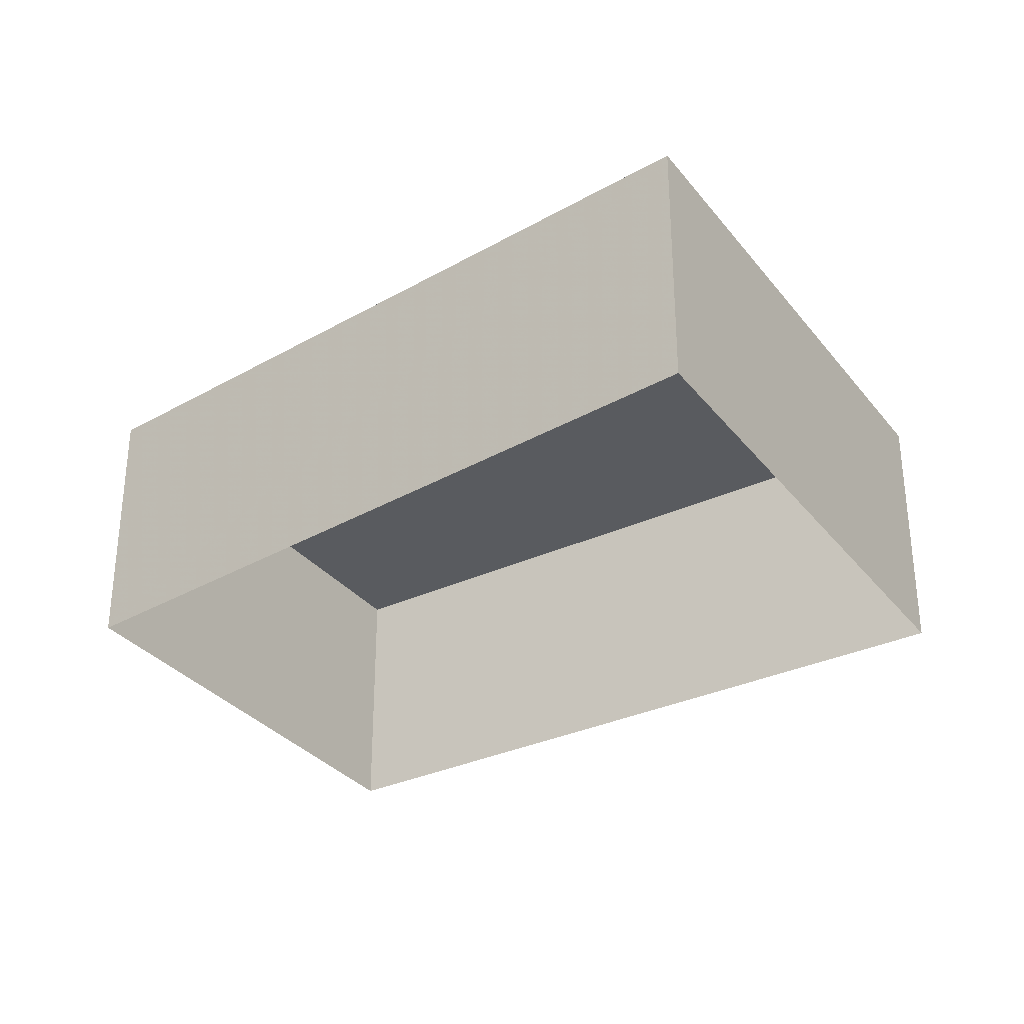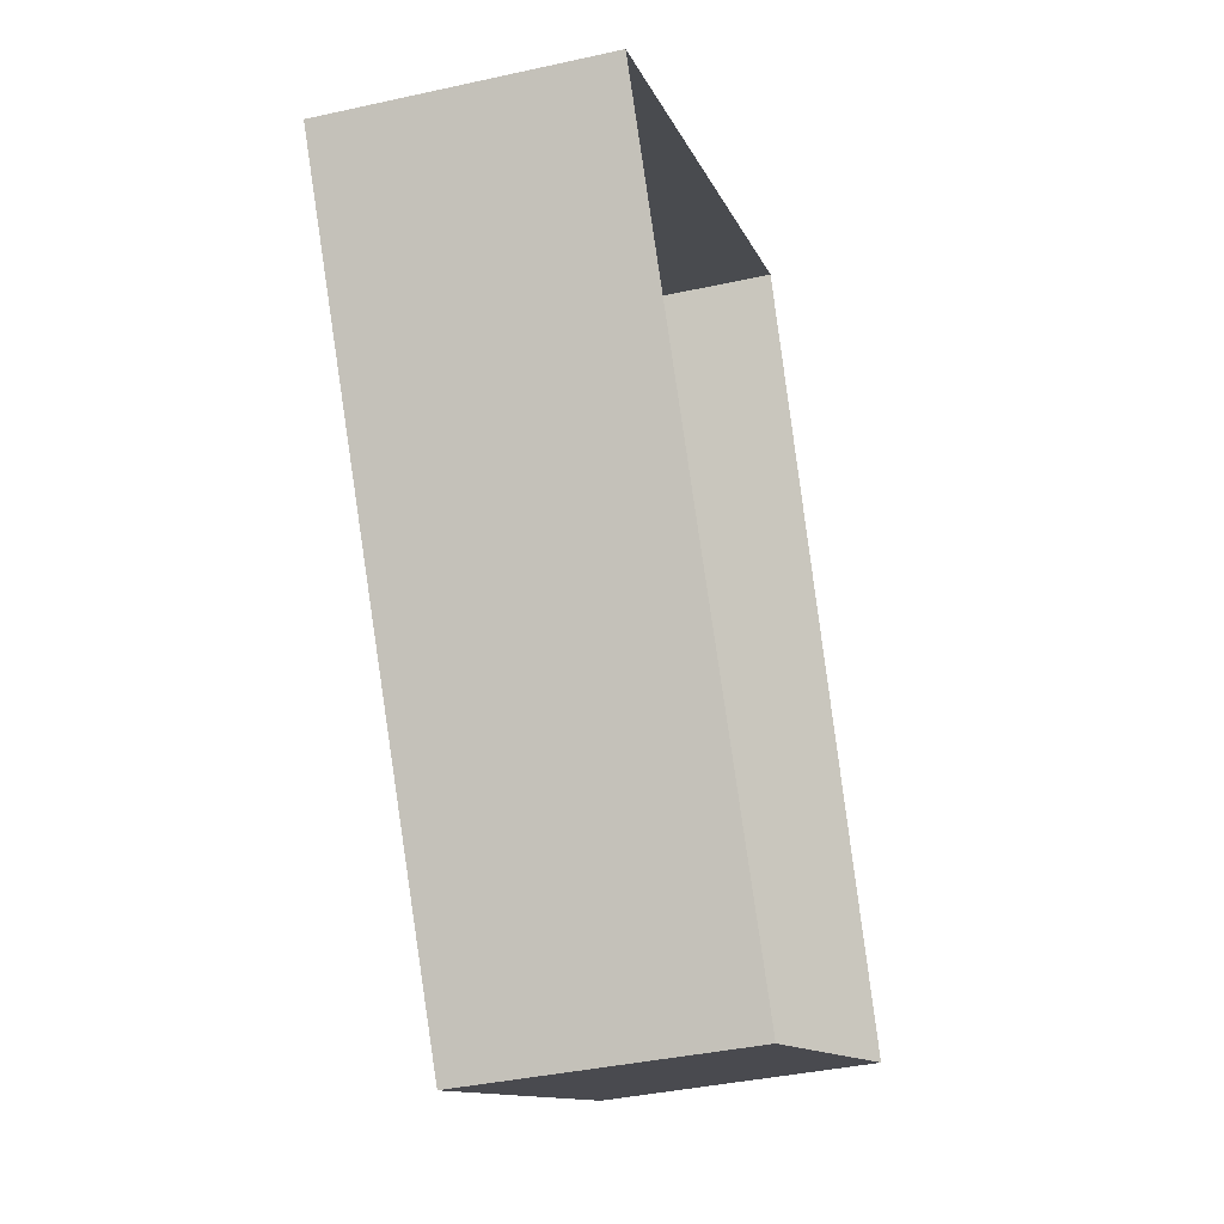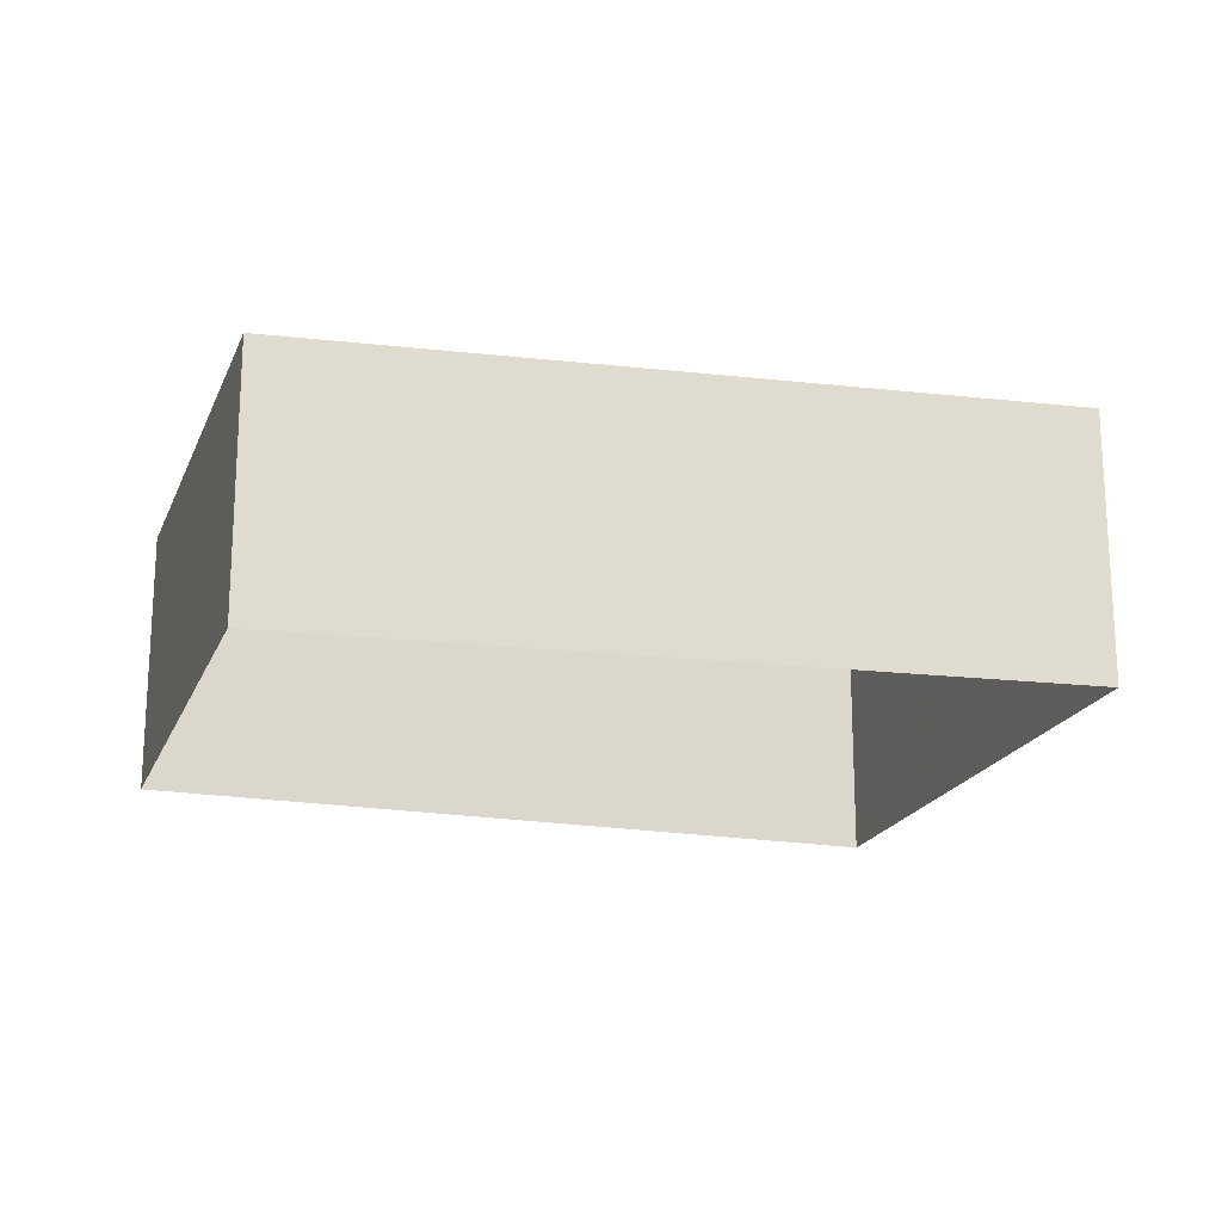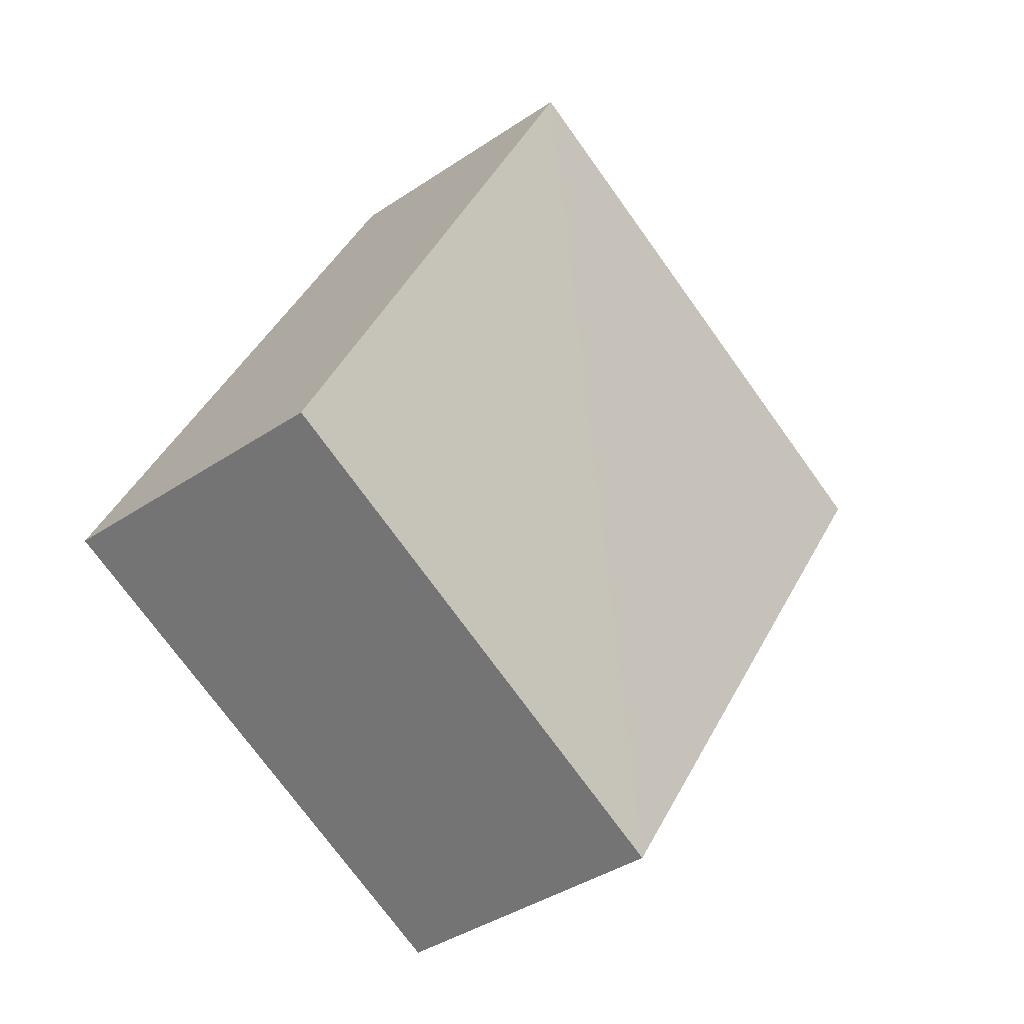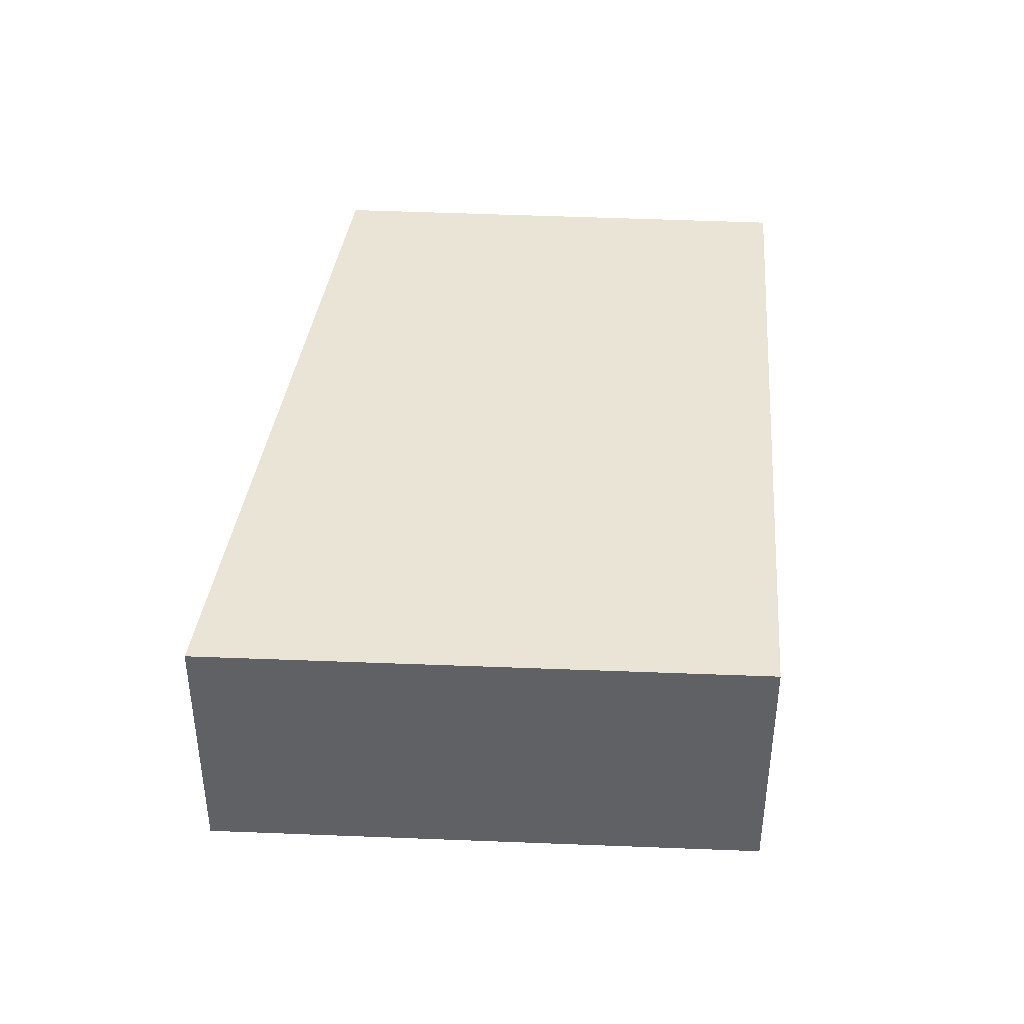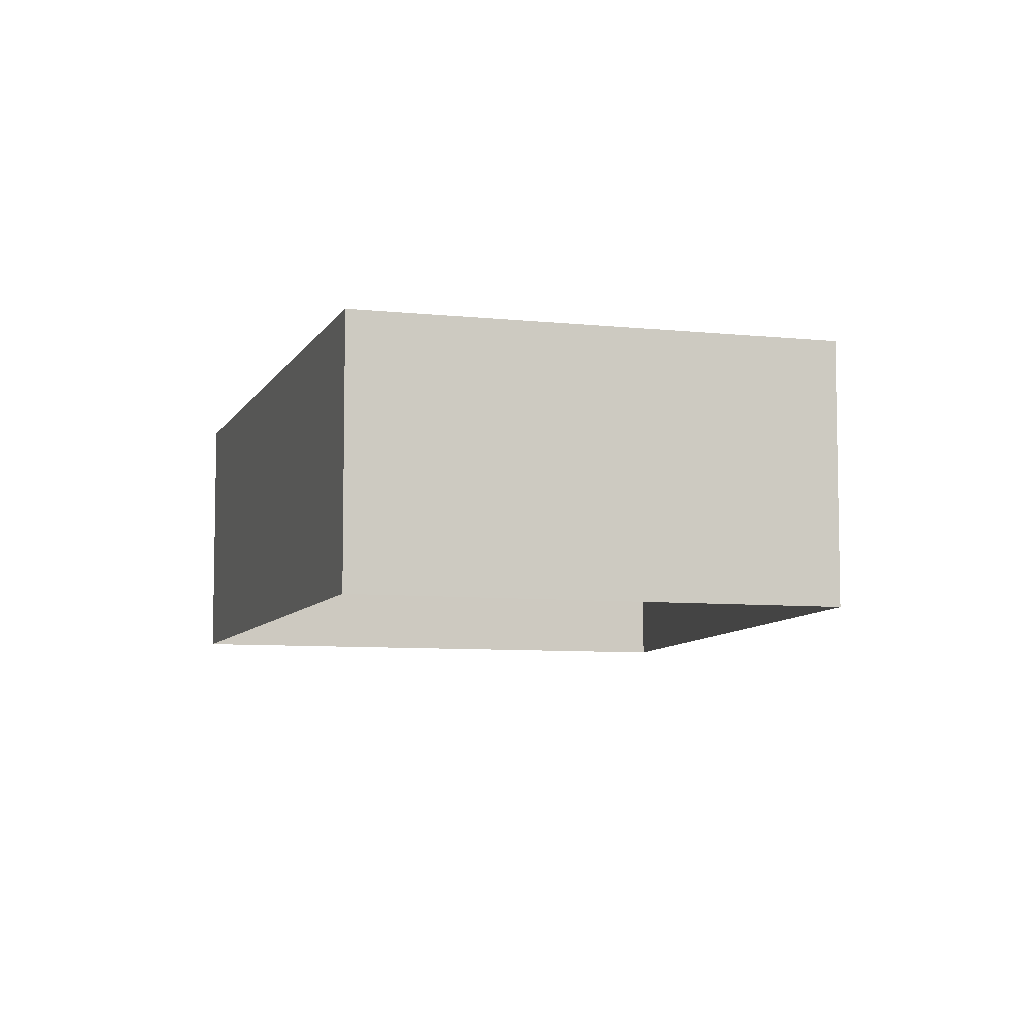
<metadata>
{"format":"obj","ext":"obj","renderer":"f3d","projection":"perspective","resolution":1024,"background":"white","views":[{"elev":-32.5,"azim":96.4,"up":"+Z"},{"elev":-37.5,"azim":105.9,"up":"+Y"},{"elev":-19.9,"azim":46.4,"up":"+Z"},{"elev":-39.2,"azim":-50.0,"up":"+Y"},{"elev":42.4,"azim":157.3,"up":"+Z"},{"elev":-7.1,"azim":-43.1,"up":"+Z"}]}
</metadata>
<code>
v -2.213e+05 -1.256e+05 24.23
v -2.213e+05 -1.256e+05 24.23
v -2.213e+05 -1.256e+05 24.23
v -2.213e+05 -1.256e+05 24.23
v -2.213e+05 -1.256e+05 27.25
v -2.213e+05 -1.256e+05 27.25
v -2.213e+05 -1.256e+05 27.25
v -2.213e+05 -1.256e+05 27.25
f 1 2 3
f 4 1 3
f 5 6 7
f 8 5 7
f 8 3 2
f 8 7 3
f 7 4 3
f 7 6 4
f 5 2 1
f 5 8 2
f 6 1 4
f 6 5 1

</code>
